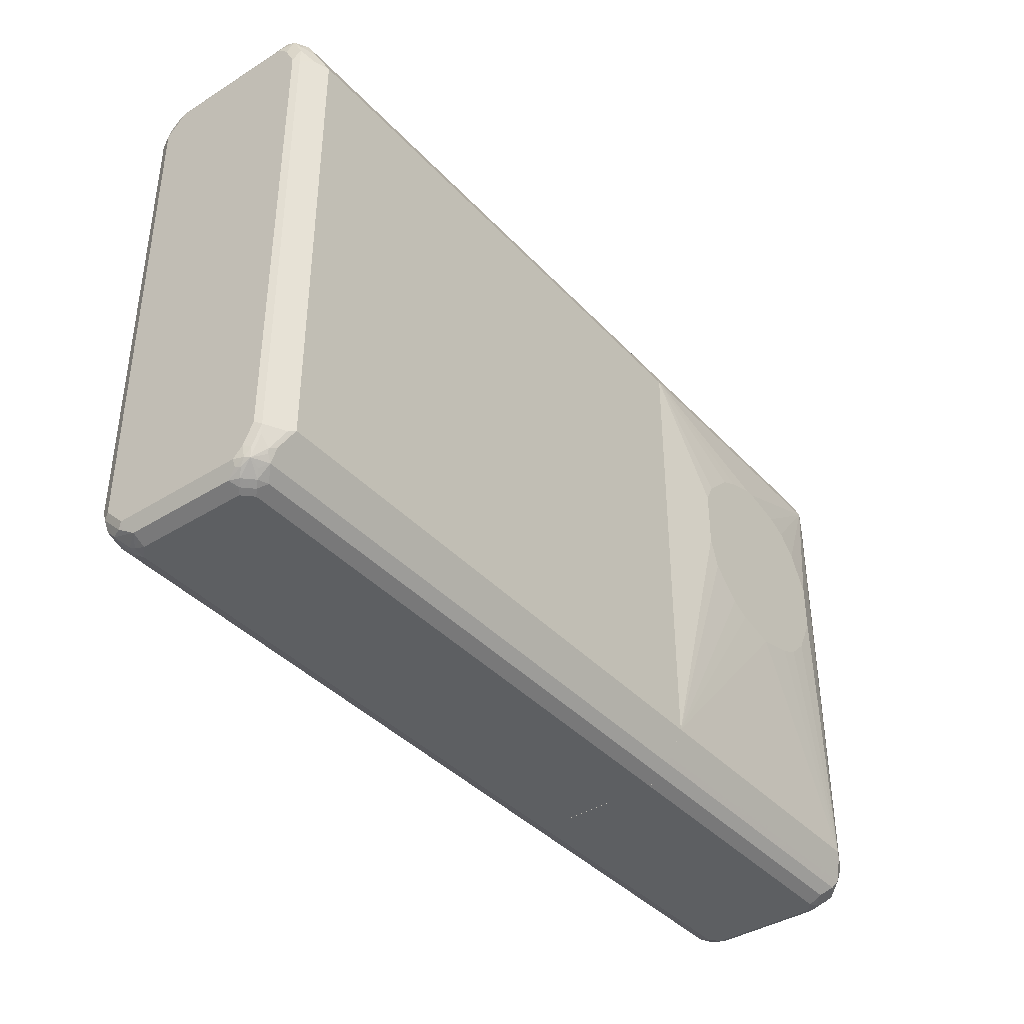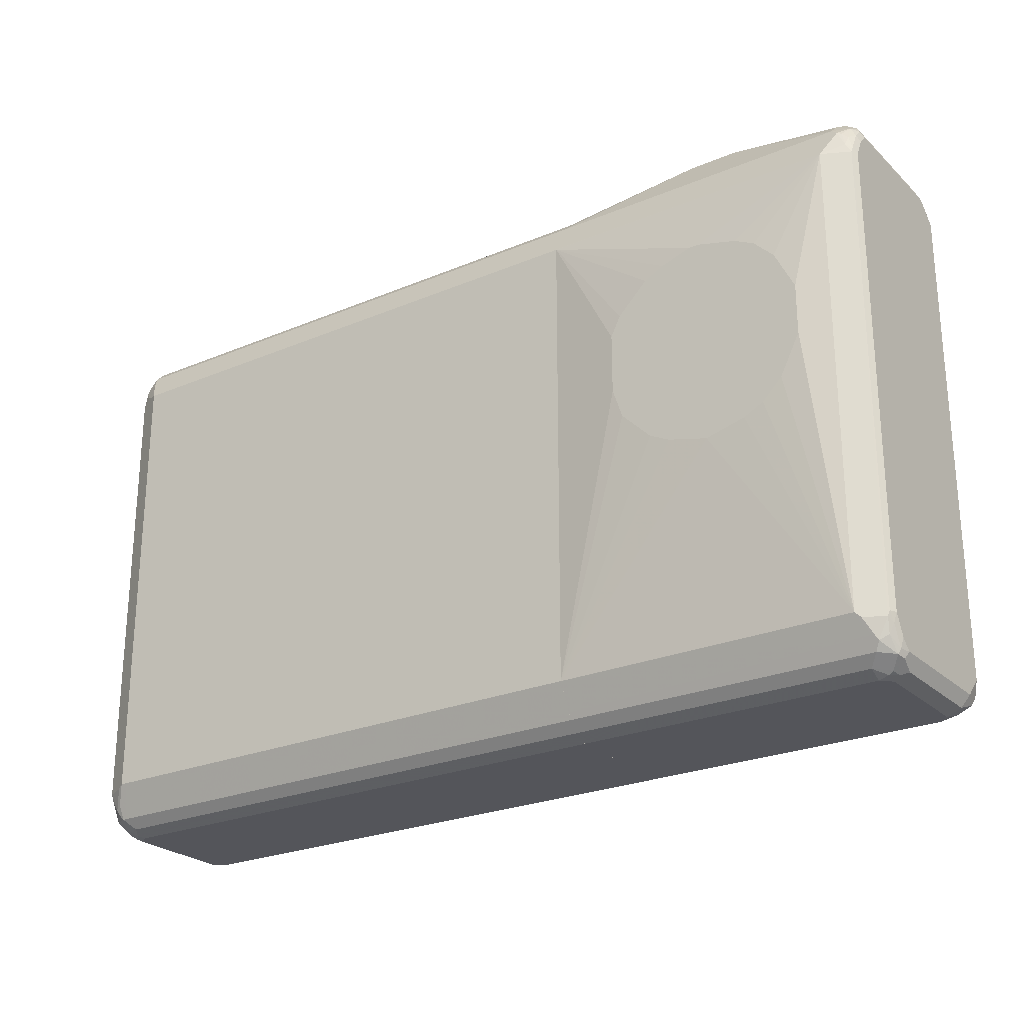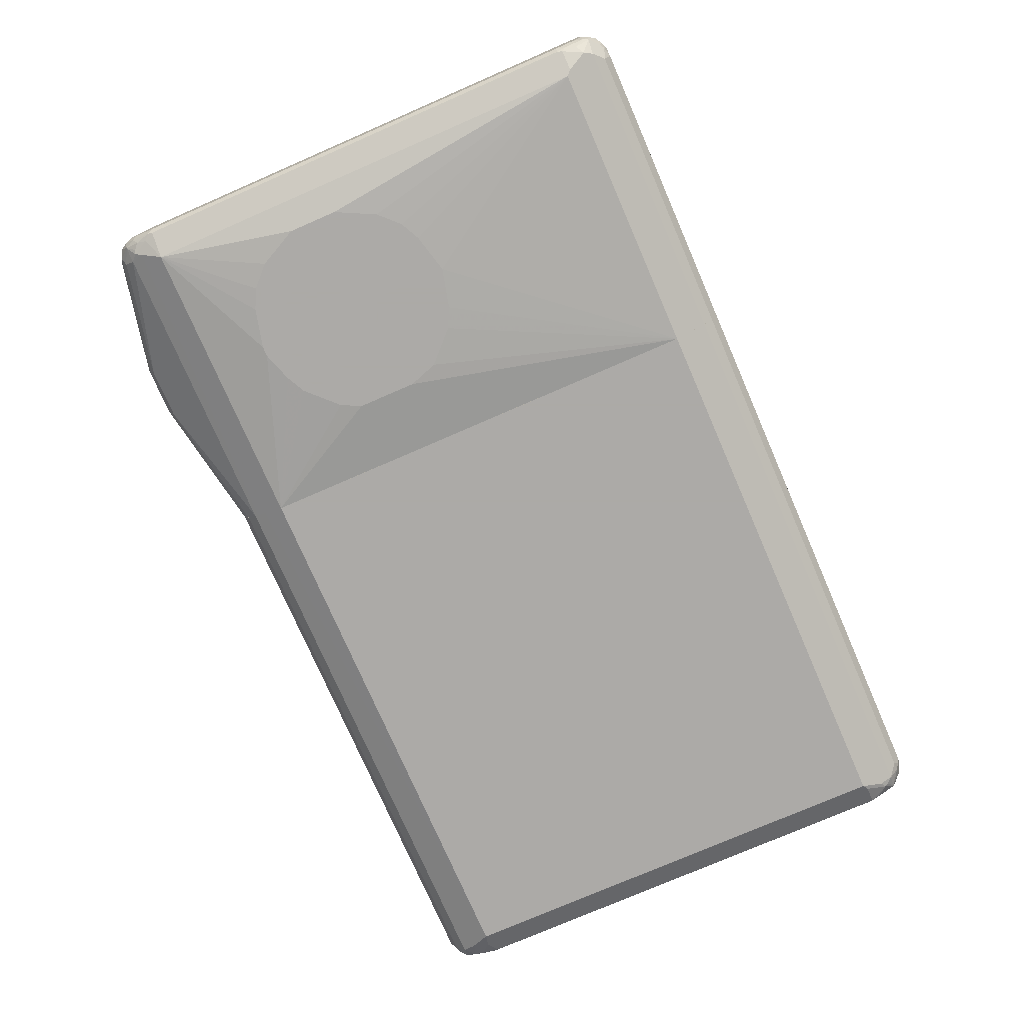
<metadata>
{"format":"obj","ext":"obj","renderer":"f3d","projection":"perspective","resolution":1024,"background":"white","views":[{"elev":-39.6,"azim":127.9,"up":"+Y"},{"elev":-25.0,"azim":-145.6,"up":"+Y"},{"elev":-76.0,"azim":-66.5,"up":"+Z"}]}
</metadata>
<code>
v -0.236 -0.5436 0.1087
v -0.236 -0.5434 0.1091
v -0.236 -0.5436 -0.1268
v 0.7792 -0.5436 0.1087
v -0.236 -0.5376 0.1208
v 0.7852 -0.5376 0.1208
v -0.236 -0.5315 -0.151
v 0.7792 -0.5436 -0.1268
v 0.7973 -0.5436 0.09058
v 0.7996 -0.5391 0.1087
v -0.236 -0.5315 0.1329
v 0.8019 -0.5345 0.1178
v 0.8033 -0.5195 0.1389
v 0.7732 -0.5315 0.1329
v -0.236 -0.5134 -0.1691
v 0.7792 -0.5315 -0.151
v 0.7883 -0.5391 -0.1359
v 0.7973 -0.5436 -0.1087
v 0.8094 -0.5376 0.09058
v 0.8214 -0.5315 0.09058
v -0.236 -0.4953 0.1691
v 0.82 -0.5164 0.1359
v 0.7913 -0.5134 0.151
v -0.236 -0.5016 -0.175
v 0.7973 -0.5134 -0.1691
v 0.7973 -0.5322 -0.145
v 0.8064 -0.5391 -0.1178
v 0.8094 -0.5376 -0.1087
v 0.8214 -0.5315 -0.1087
v 0.8275 -0.5195 0.1087
v 0.829 -0.5164 0.1178
v -0.236 -0.4712 0.1812
v 0.7732 -0.4953 0.1691
v 0.82 -0.4982 0.154
v 0.829 -0.4802 0.154
v 0.8033 -0.5013 0.157
v -0.236 -0.453 -0.1993
v 0.7792 -0.453 -0.1993
v 0.7973 -0.4893 -0.1812
v 0.8094 -0.4953 -0.1751
v 0.8064 -0.5028 -0.1721
v 0.8245 -0.5119 -0.154
v 0.8064 -0.5209 -0.154
v 0.8154 -0.5322 -0.1268
v 0.8245 -0.5209 -0.1359
v 0.8275 -0.5195 -0.1268
v 0.8336 -0.5073 0.1087
v 0.8336 -0.4893 0.1268
v 0.8336 -0.4712 0.145
v 0.2538 -0.3443 0.1993
v 0.1994 -0.1812 0.2175
v 0.1631 -0.1631 0.2175
v 0.1269 -0.1449 0.2175
v 0.07257 -0.09058 0.2175
v 0.03634 -0.01818 0.2175
v 0.01812 0.05431 0.2175
v -0.1449 0.09051 0.1993
v -0.236 0.4168 0.1812
v 0.7792 -0.4712 0.1812
v 0.7852 -0.4832 0.1752
v 0.8214 -0.453 0.1691
v 0.8019 -0.4802 0.1721
v 0.8275 -0.4712 0.157
v -0.236 0.3986 -0.1993
v 0.7792 0.3986 -0.1993
v 0.8275 -0.459 -0.1751
v 0.7913 -0.459 -0.1933
v 0.8245 -0.4756 -0.1721
v 0.8275 -0.4953 -0.157
v 0.829 -0.5096 -0.145
v 0.8336 -0.5073 -0.1268
v 0.8336 0.4168 0.145
v 0.29 -0.3443 0.1993
v 0.3442 -0.1812 0.2175
v 0.03634 0.1449 0.2175
v 1.19e-05 0.3805 0.1993
v 1.19e-05 0.3926 0.1933
v -0.236 0.4651 0.157
v 0.05445 0.1812 0.2175
v 0.09068 0.2355 0.2175
v 0.1088 0.2537 0.2175
v 0.7996 -0.4712 0.1767
v 0.7973 -0.453 0.1812
v 0.4711 -0.09058 0.2175
v 0.4349 -0.1268 0.2175
v 0.4167 -0.1449 0.2175
v 0.3805 -0.1631 0.2175
v 0.8214 0.4168 0.1691
v 0.8094 -0.453 0.1752
v -0.236 0.4357 -0.1808
v 0.8033 0.4591 -0.1691
v 0.7973 0.4349 -0.1812
v 0.8214 0.441 -0.1691
v 0.8245 0.4258 -0.1721
v 0.8033 0.4047 -0.1872
v 0.8275 0.3926 -0.1751
v 0.8336 -0.453 -0.1631
v 0.8336 -0.4893 -0.145
v 0.8336 0.4349 0.1268
v 0.829 0.4349 0.1472
v 0.2175 0.308 0.2175
v 0.5436 0.3805 0.1993
v 0.5436 0.3926 0.1933
v -0.236 0.4771 0.151
v 0.7973 0.4651 0.157
v 0.7973 0.4168 0.1812
v 0.6705 -0.01818 0.1993
v 0.5255 0.05431 0.2175
v 0.5074 -0.01818 0.2175
v 0.8245 0.4439 0.1495
v 0.8064 0.4621 0.1585
v 0.8064 0.4258 0.1767
v 0.8094 0.4168 0.1752
v -0.236 0.4591 -0.1691
v 0.8033 0.4771 -0.151
v 0.8245 0.4621 -0.154
v 0.8336 0.3986 -0.1631
v 0.8336 0.453 0.1087
v 0.829 0.453 0.1291
v 0.8245 0.4621 0.1314
v 0.3261 0.308 0.2175
v 0.4349 0.2537 0.2175
v 0.5527 0.3896 0.1948
v -0.236 0.4893 0.1268
v 0.7792 0.4771 0.151
v 0.6705 0.1449 0.1993
v 0.453 0.2355 0.2175
v 0.4893 0.1812 0.2175
v 0.5074 0.1449 0.2175
v 0.5255 0.07241 0.2175
v 0.8094 0.4651 0.151
v 0.8064 0.4802 0.1314
v -0.236 0.4771 -0.151
v 0.7973 0.4893 -0.1268
v 0.8214 0.4771 -0.1329
v 0.8336 0.453 -0.1268
v 0.8336 0.4349 -0.145
v 0.8275 0.4651 0.1148
v 0.8214 0.4771 0.1027
v -0.236 0.4893 -0.1268
v 0.7792 0.4893 0.1268
v 0.7973 0.4847 0.1291
v 0.8094 0.4832 0.1148
v 0.7973 0.4893 0.1087
v 0.8094 0.4832 -0.1208
v 0.8275 0.4651 -0.1208
v -0.236 0.4893 -0.1268
v -0.4832 0.5315 -0.1147
v -0.4893 0.5436 -0.09059
v -0.4712 0.5436 -0.07248
v -0.4531 0.5436 -0.03623
v -0.236 0.4893 0.1268
v -0.236 0.4771 -0.151
v -0.5738 0.5315 -0.1147
v -0.4954 0.5376 -0.1027
v -0.236 0.459 -0.1691
v -0.5799 0.5436 -0.09059
v -0.4531 0.5436 0.03624
v -0.4893 0.5436 0.07245
v -0.5436 0.5436 0.0906
v -0.236 0.4831 0.1392
v -0.5859 0.5376 -0.1027
v -0.7913 0.459 -0.1691
v -0.7913 0.4771 -0.151
v -0.236 0.4526 -0.1723
v -0.6161 0.5436 -0.05434
v -0.7973 0.4893 -0.1268
v -0.5799 0.5436 0.07245
v -0.589 0.5391 0.08155
v -0.5527 0.5391 0.09965
v -0.5436 0.5376 0.1027
v -0.236 0.4771 0.151
v -0.8033 0.4832 -0.1389
v -0.7973 0.4349 -0.1812
v -0.8033 0.4469 -0.1752
v -0.82 0.462 -0.154
v -0.236 0.3994 -0.1989
v -0.6342 0.5436 -0.01812
v -0.8109 0.4802 -0.1359
v -0.8215 0.4771 -0.1268
v -0.7973 0.4893 0.1087
v -0.6161 0.5436 0.03624
v -0.7792 0.4893 0.1268
v -0.7883 0.4847 0.1359
v -0.7792 0.4771 0.151
v -0.236 0.4769 0.1511
v -0.7852 0.4107 -0.1933
v -0.7792 0.3986 -0.1993
v -0.8177 0.4168 -0.1767
v -0.8109 0.4439 -0.1722
v -0.8155 0.453 -0.1631
v -0.8215 0.4349 -0.1691
v -0.829 0.4439 -0.154
v -0.829 0.462 -0.1359
v -0.236 0.3986 -0.1993
v -0.6342 0.5436 -1.419e-05
v -0.8215 0.4771 0.1087
v -0.8336 0.453 -0.1268
v -0.8064 0.4847 0.1178
v -0.7973 0.4779 0.145
v -0.8064 0.4666 0.154
v -0.7973 0.4651 0.157
v -0.7973 0.4168 0.1812
v -0.236 0.4168 0.1812
v -0.8033 0.3986 -0.1873
v -0.5436 0.2899 -0.2175
v -0.6161 0.2718 -0.2175
v -0.6524 0.2536 -0.2175
v -0.6705 0.2355 -0.2175
v -0.6886 0.2174 -0.2175
v -0.7248 0.145 -0.2175
v -0.7792 -0.453 -0.1993
v -0.829 0.4077 -0.1722
v -0.8155 0.3986 -0.1812
v -0.8275 0.3986 -0.1752
v -0.8336 0.4349 -0.145
v -0.3624 0.1631 -0.2175
v -0.3806 0.1992 -0.2175
v -0.3987 0.2174 -0.2175
v -0.4349 0.2536 -0.2175
v -0.4712 0.2718 -0.2175
v -0.5255 0.2899 -0.2175
v -0.236 -0.453 -0.1993
v -0.8064 0.4756 0.1359
v -0.8336 0.453 0.1087
v -0.829 0.4552 0.1268
v -0.8245 0.4575 0.1359
v -0.8245 0.4393 0.154
v -0.8094 0.459 0.157
v -0.8094 0.4227 0.1752
v -0.8215 0.4107 0.1691
v -0.7973 -0.453 0.1812
v -0.236 -0.4711 0.1812
v -0.8033 -0.453 -0.1873
v -0.8245 -0.462 -0.1767
v -0.7248 0.05428 -0.2175
v -0.6886 -0.01809 -0.2175
v -0.6705 -0.03619 -0.2175
v -0.6524 -0.05428 -0.2175
v -0.6161 -0.07248 -0.2175
v -0.5436 -0.09057 -0.2175
v -0.236 -0.4533 -0.1992
v -0.7792 -0.4651 -0.1933
v -0.7973 -0.4893 -0.1812
v -0.7883 -0.462 -0.1948
v -0.8336 0.3986 -0.1631
v -0.8275 -0.453 -0.1752
v -0.8336 -0.453 -0.1631
v -0.3624 0.05428 -0.2175
v -0.4712 -0.07248 -0.2175
v -0.4349 -0.05428 -0.2175
v -0.3806 0 -0.2175
v -0.8336 0.4168 0.145
v -0.829 0.4371 0.145
v -0.8275 0.4227 0.157
v -0.8215 -0.459 0.1691
v -0.8064 -0.4802 0.1721
v -0.7792 -0.4711 0.1812
v -0.236 -0.4715 0.181
v -0.8064 -0.4983 -0.1767
v -0.8215 -0.4893 -0.1691
v -0.829 -0.4711 -0.1653
v -0.236 -0.5016 -0.175
v -0.8336 -0.4893 -0.145
v -0.8336 -0.4711 0.145
v -0.8245 -0.4983 0.154
v -0.8184 -0.4741 0.1661
v -0.8033 -0.5134 0.151
v -0.8004 -0.4922 0.1661
v -0.7852 -0.4952 0.1691
v -0.7732 -0.4832 0.1752
v -0.236 -0.4832 0.1752
v -0.7973 -0.5134 -0.1691
v -0.8245 -0.5164 -0.1495
v -0.829 -0.5074 -0.1472
v -0.236 -0.5134 -0.1691
v -0.8336 -0.5074 -0.1268
v -0.8336 -0.4893 0.1268
v -0.8245 -0.5164 0.1359
v -0.8004 -0.5285 0.1299
v -0.7852 -0.5315 0.1329
v -0.236 -0.5134 0.151
v -0.236 -0.4952 0.1691
v -0.7792 -0.5315 -0.151
v -0.8064 -0.5345 -0.1314
v -0.8094 -0.5376 -0.1147
v -0.8275 -0.5194 -0.1329
v -0.236 -0.5315 -0.151
v -0.8215 -0.5315 -0.1027
v -0.8336 -0.5074 0.1087
v -0.8215 -0.5315 0.09661
v -0.8184 -0.5285 0.1117
v -0.8064 -0.5345 0.1178
v -0.7792 -0.5436 0.1087
v -0.7732 -0.5376 0.1208
v -0.236 -0.5344 0.1272
v -0.236 -0.5315 0.1329
v -0.7973 -0.5391 -0.1291
v -0.7792 -0.5436 -0.1268
v -0.7973 -0.5436 -0.1087
v -0.236 -0.5436 -0.1268
v -0.7973 -0.5436 0.0906
v -0.236 -0.5436 0.1087
f 1 2 5
f 1 5 11
f 1 11 21
f 1 21 32
f 1 32 58
f 1 58 78
f 1 78 104
f 1 104 124
f 1 124 140
f 1 140 133
f 1 133 114
f 1 114 90
f 1 90 64
f 1 64 37
f 1 37 24
f 1 24 15
f 1 15 7
f 1 7 3
f 1 3 8
f 1 8 18
f 1 18 9
f 1 9 4
f 1 4 2
f 2 4 6
f 2 6 5
f 3 7 16
f 3 16 17
f 3 17 8
f 4 9 10
f 4 10 6
f 5 6 14
f 5 14 11
f 6 10 12
f 6 12 22
f 6 22 13
f 6 13 23
f 6 23 14
f 7 15 25
f 7 25 16
f 8 17 27
f 8 27 18
f 9 18 27
f 9 27 28
f 9 28 19
f 9 19 10
f 10 19 20
f 10 20 12
f 11 14 23
f 11 23 33
f 11 33 21
f 12 20 22
f 13 22 23
f 15 24 25
f 16 25 26
f 16 26 17
f 17 26 44
f 17 44 27
f 19 28 29
f 19 29 20
f 20 29 46
f 20 46 30
f 20 30 31
f 20 31 22
f 21 33 59
f 21 59 32
f 22 34 23
f 22 31 35
f 22 35 34
f 23 34 36
f 23 36 60
f 23 60 33
f 24 37 38
f 24 38 25
f 25 38 39
f 25 39 40
f 25 40 41
f 25 41 42
f 25 42 43
f 25 43 26
f 26 43 42
f 26 42 44
f 27 44 29
f 27 29 28
f 29 45 46
f 29 44 45
f 30 46 71
f 30 71 47
f 30 47 31
f 31 47 48
f 31 48 49
f 31 49 35
f 32 50 51
f 32 51 52
f 32 52 53
f 32 53 54
f 32 54 55
f 32 55 56
f 32 56 57
f 32 57 58
f 32 59 73
f 32 73 50
f 33 60 59
f 34 61 62
f 34 62 60
f 34 60 36
f 34 35 61
f 35 49 63
f 35 63 61
f 37 64 65
f 37 65 38
f 38 65 96
f 38 96 66
f 38 66 67
f 38 67 40
f 38 40 39
f 40 66 68
f 40 68 42
f 40 42 41
f 40 67 66
f 42 45 44
f 42 68 66
f 42 66 69
f 42 69 70
f 42 70 45
f 45 70 46
f 46 70 71
f 47 71 98
f 47 98 97
f 47 97 117
f 47 117 137
f 47 137 136
f 47 136 118
f 47 118 99
f 47 99 72
f 47 72 49
f 47 49 48
f 49 72 88
f 49 88 61
f 49 61 63
f 50 73 74
f 50 74 51
f 51 74 87
f 51 87 86
f 51 86 85
f 51 85 84
f 51 84 109
f 51 109 108
f 51 108 130
f 51 130 129
f 51 129 128
f 51 128 127
f 51 127 122
f 51 122 121
f 51 121 101
f 51 101 81
f 51 81 80
f 51 80 79
f 51 79 75
f 51 75 56
f 51 56 55
f 51 55 54
f 51 54 53
f 51 53 52
f 56 75 57
f 57 75 58
f 58 76 77
f 58 77 103
f 58 103 106
f 58 106 105
f 58 105 78
f 58 75 79
f 58 79 80
f 58 80 81
f 58 81 76
f 59 60 82
f 59 82 83
f 59 83 84
f 59 84 85
f 59 85 86
f 59 86 87
f 59 87 74
f 59 74 73
f 60 62 82
f 61 88 113
f 61 113 89
f 61 89 82
f 61 82 62
f 64 90 65
f 65 91 92
f 65 92 93
f 65 93 94
f 65 94 95
f 65 95 96
f 65 90 91
f 66 96 117
f 66 117 97
f 66 97 98
f 66 98 69
f 69 98 70
f 70 98 71
f 72 99 119
f 72 119 100
f 72 100 88
f 76 81 101
f 76 101 121
f 76 121 102
f 76 102 123
f 76 123 103
f 76 103 77
f 78 105 125
f 78 125 104
f 82 89 83
f 83 89 113
f 83 113 112
f 83 112 106
f 83 106 126
f 83 126 107
f 83 107 108
f 83 108 109
f 83 109 84
f 88 100 110
f 88 110 111
f 88 111 112
f 88 112 113
f 90 114 91
f 91 115 116
f 91 116 93
f 91 93 92
f 91 114 133
f 91 133 115
f 93 116 94
f 94 96 95
f 94 116 137
f 94 137 117
f 94 117 96
f 99 118 119
f 100 119 120
f 100 120 110
f 102 122 106
f 102 106 123
f 102 121 122
f 103 123 106
f 104 125 141
f 104 141 124
f 105 106 111
f 105 111 125
f 106 112 111
f 106 122 127
f 106 127 128
f 106 128 129
f 106 129 130
f 106 130 126
f 107 126 130
f 107 130 108
f 110 120 131
f 110 131 111
f 111 131 132
f 111 132 125
f 115 134 135
f 115 135 116
f 115 133 140
f 115 140 134
f 116 135 136
f 116 136 137
f 118 136 146
f 118 146 138
f 118 138 119
f 119 138 120
f 120 139 132
f 120 132 131
f 120 138 139
f 124 141 144
f 124 144 134
f 124 134 140
f 125 132 142
f 125 142 141
f 132 139 143
f 132 143 142
f 134 144 143
f 134 143 145
f 134 145 135
f 135 139 138
f 135 138 146
f 135 146 136
f 135 145 143
f 135 143 139
f 141 142 144
f 142 143 144
f 147 148 149
f 147 149 150
f 147 150 151
f 147 151 158
f 147 158 152
f 147 152 161
f 147 161 172
f 147 172 186
f 147 186 204
f 147 204 233
f 147 233 259
f 147 259 272
f 147 272 283
f 147 283 282
f 147 282 297
f 147 297 296
f 147 296 303
f 147 303 301
f 147 301 288
f 147 288 276
f 147 276 263
f 147 263 242
f 147 242 223
f 147 223 195
f 147 195 177
f 147 177 165
f 147 165 156
f 147 156 153
f 147 153 148
f 148 154 162
f 148 162 155
f 148 155 149
f 148 153 156
f 148 156 163
f 148 163 154
f 149 155 162
f 149 162 157
f 149 157 166
f 149 166 178
f 149 178 196
f 149 196 182
f 149 182 168
f 149 168 160
f 149 160 159
f 149 159 158
f 149 158 151
f 149 151 150
f 152 158 159
f 152 159 160
f 152 160 161
f 154 163 164
f 154 164 162
f 156 165 163
f 157 162 167
f 157 167 166
f 160 168 169
f 160 169 170
f 160 170 171
f 160 171 161
f 161 171 172
f 162 164 173
f 162 173 167
f 163 165 174
f 163 174 175
f 163 175 176
f 163 176 164
f 164 176 173
f 165 177 174
f 166 167 178
f 167 173 179
f 167 179 180
f 167 180 197
f 167 197 181
f 167 181 196
f 167 196 178
f 168 182 181
f 168 181 183
f 168 183 184
f 168 184 169
f 169 184 170
f 170 184 185
f 170 185 171
f 171 185 172
f 172 185 186
f 173 176 179
f 174 177 187
f 174 187 188
f 174 188 189
f 174 189 175
f 175 190 176
f 175 189 190
f 176 190 191
f 176 191 192
f 176 192 193
f 176 193 194
f 176 194 180
f 176 180 179
f 177 195 188
f 177 188 187
f 180 194 198
f 180 198 225
f 180 225 197
f 181 199 184
f 181 184 183
f 181 182 196
f 181 197 199
f 184 199 200
f 184 200 185
f 185 200 201
f 185 201 202
f 185 202 203
f 185 203 186
f 186 203 204
f 188 205 189
f 188 195 222
f 188 222 206
f 188 206 207
f 188 207 208
f 188 208 209
f 188 209 210
f 188 210 211
f 188 211 236
f 188 236 212
f 188 212 234
f 188 234 205
f 189 213 192
f 189 192 190
f 189 205 214
f 189 214 215
f 189 215 213
f 190 192 191
f 192 213 193
f 193 213 216
f 193 216 198
f 193 198 194
f 195 217 218
f 195 218 219
f 195 219 220
f 195 220 221
f 195 221 222
f 195 223 249
f 195 249 217
f 197 201 224
f 197 224 199
f 197 225 226
f 197 226 227
f 197 227 201
f 198 216 246
f 198 246 248
f 198 248 264
f 198 264 277
f 198 277 290
f 198 290 278
f 198 278 265
f 198 265 253
f 198 253 225
f 199 224 200
f 200 224 201
f 201 227 228
f 201 228 229
f 201 229 230
f 201 230 203
f 201 203 202
f 203 230 231
f 203 231 256
f 203 256 232
f 203 232 258
f 203 258 233
f 203 233 204
f 205 234 235
f 205 235 214
f 206 222 221
f 206 221 220
f 206 220 219
f 206 219 218
f 206 218 217
f 206 217 249
f 206 249 252
f 206 252 251
f 206 251 250
f 206 250 241
f 206 241 240
f 206 240 239
f 206 239 238
f 206 238 237
f 206 237 236
f 206 236 211
f 206 211 210
f 206 210 209
f 206 209 208
f 206 208 207
f 212 237 238
f 212 238 239
f 212 239 240
f 212 240 241
f 212 241 223
f 212 223 242
f 212 242 243
f 212 243 244
f 212 244 260
f 212 260 245
f 212 245 234
f 212 236 237
f 213 246 216
f 213 215 247
f 213 247 248
f 213 248 246
f 214 235 215
f 215 235 247
f 223 241 250
f 223 250 251
f 223 251 252
f 223 252 249
f 225 253 254
f 225 254 226
f 226 254 227
f 227 254 228
f 228 254 255
f 228 255 231
f 228 231 230
f 228 230 229
f 231 255 253
f 231 253 265
f 231 265 256
f 232 256 257
f 232 257 258
f 233 258 259
f 234 245 235
f 235 245 260
f 235 260 261
f 235 261 262
f 235 262 247
f 242 244 243
f 242 263 244
f 244 263 260
f 247 262 248
f 248 262 275
f 248 275 264
f 253 255 254
f 256 265 266
f 256 266 267
f 256 267 257
f 257 267 266
f 257 266 268
f 257 268 269
f 257 269 270
f 257 270 258
f 258 270 271
f 258 271 259
f 259 271 272
f 260 263 273
f 260 273 274
f 260 274 261
f 261 274 275
f 261 275 262
f 263 276 273
f 264 275 277
f 265 278 266
f 266 278 290
f 266 290 279
f 266 279 268
f 268 279 280
f 268 280 281
f 268 281 297
f 268 297 282
f 268 282 283
f 268 283 270
f 268 270 269
f 270 283 272
f 270 272 271
f 273 276 288
f 273 288 284
f 273 284 285
f 273 285 274
f 274 285 286
f 274 286 287
f 274 287 275
f 275 287 277
f 277 287 289
f 277 289 291
f 277 291 290
f 279 290 291
f 279 291 292
f 279 292 293
f 279 293 280
f 280 293 281
f 281 293 294
f 281 294 295
f 281 295 296
f 281 296 297
f 284 298 285
f 284 288 301
f 284 301 299
f 284 299 298
f 285 298 286
f 286 289 287
f 286 298 300
f 286 300 289
f 289 300 302
f 289 302 291
f 291 293 292
f 291 302 293
f 293 302 294
f 294 302 300
f 294 300 299
f 294 299 301
f 294 301 303
f 294 303 296
f 294 296 295
f 298 299 300

</code>
